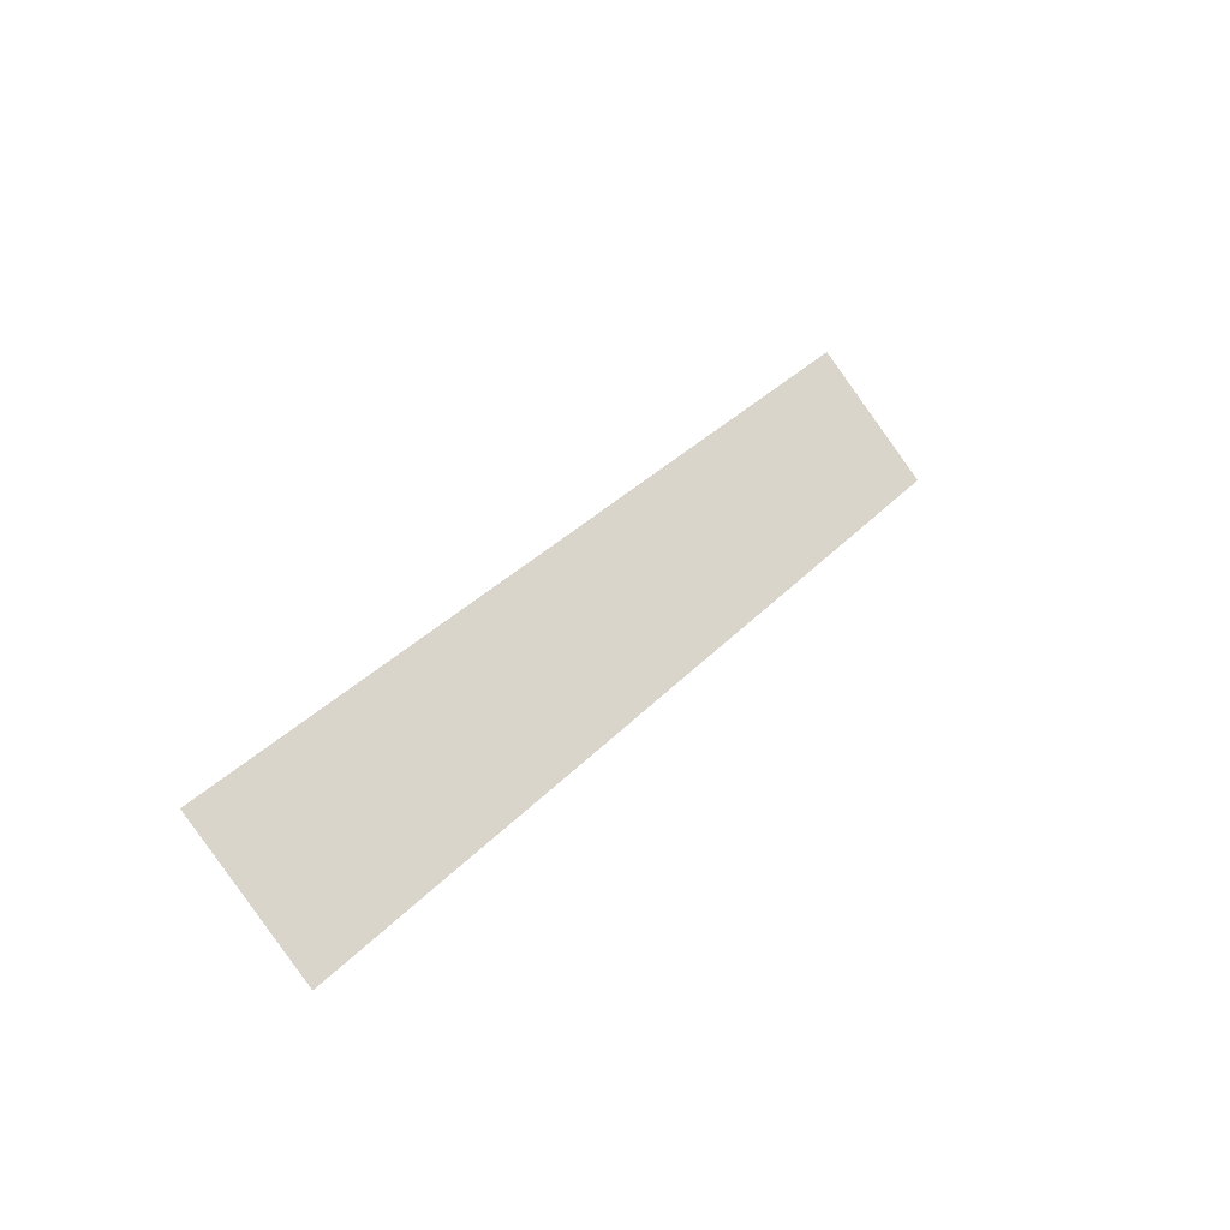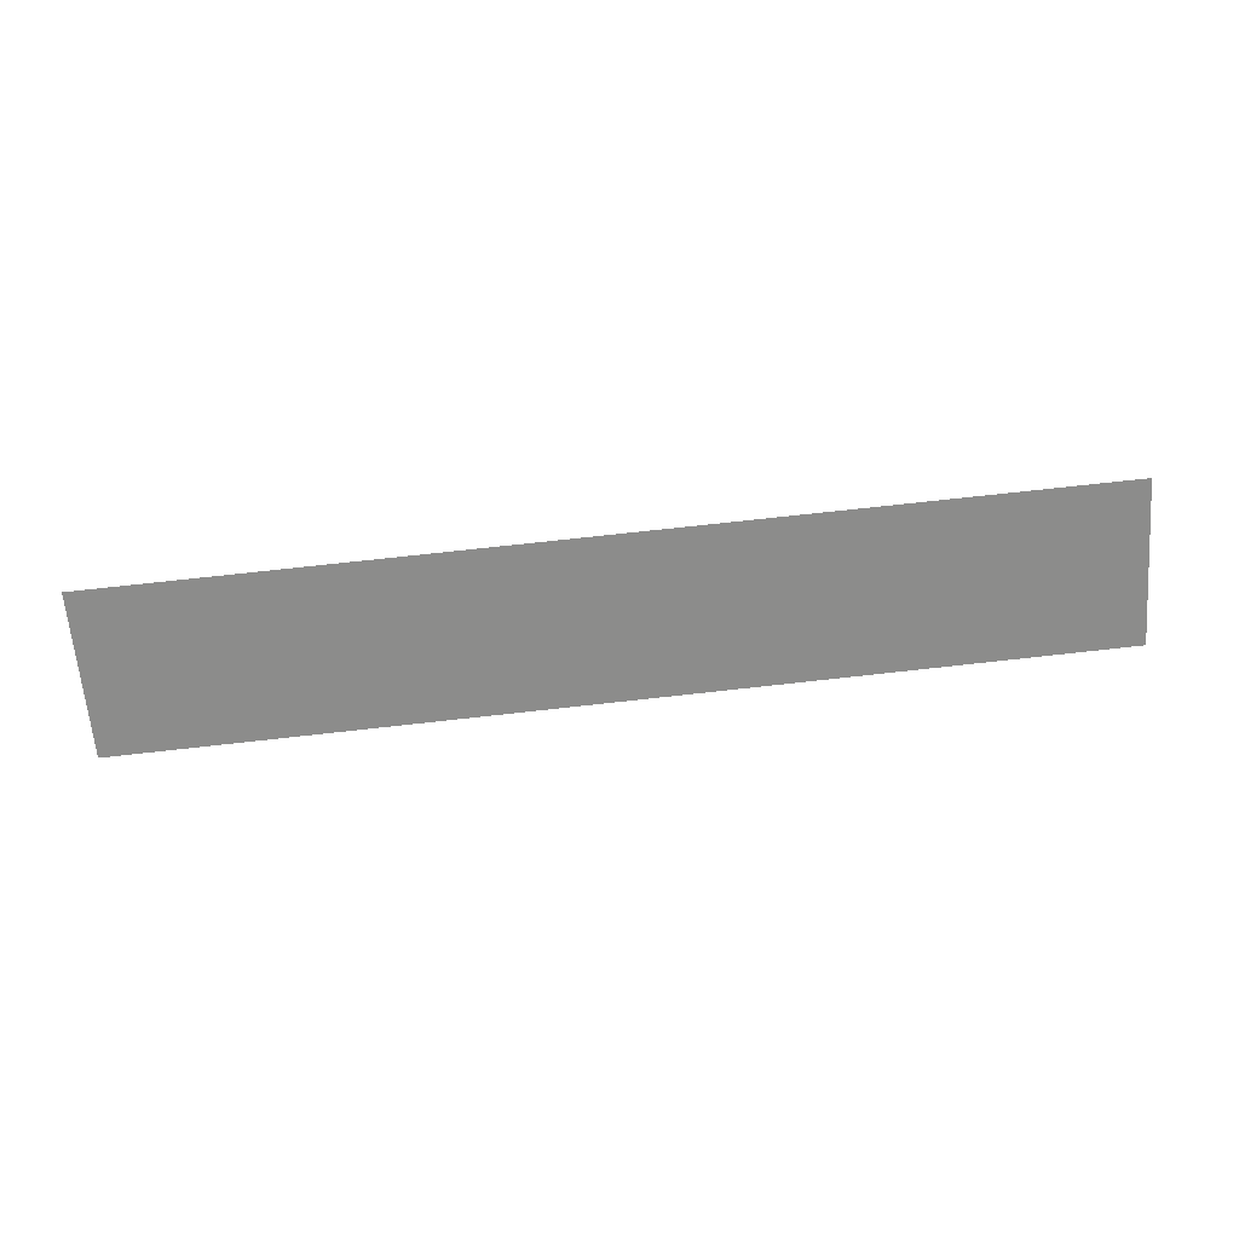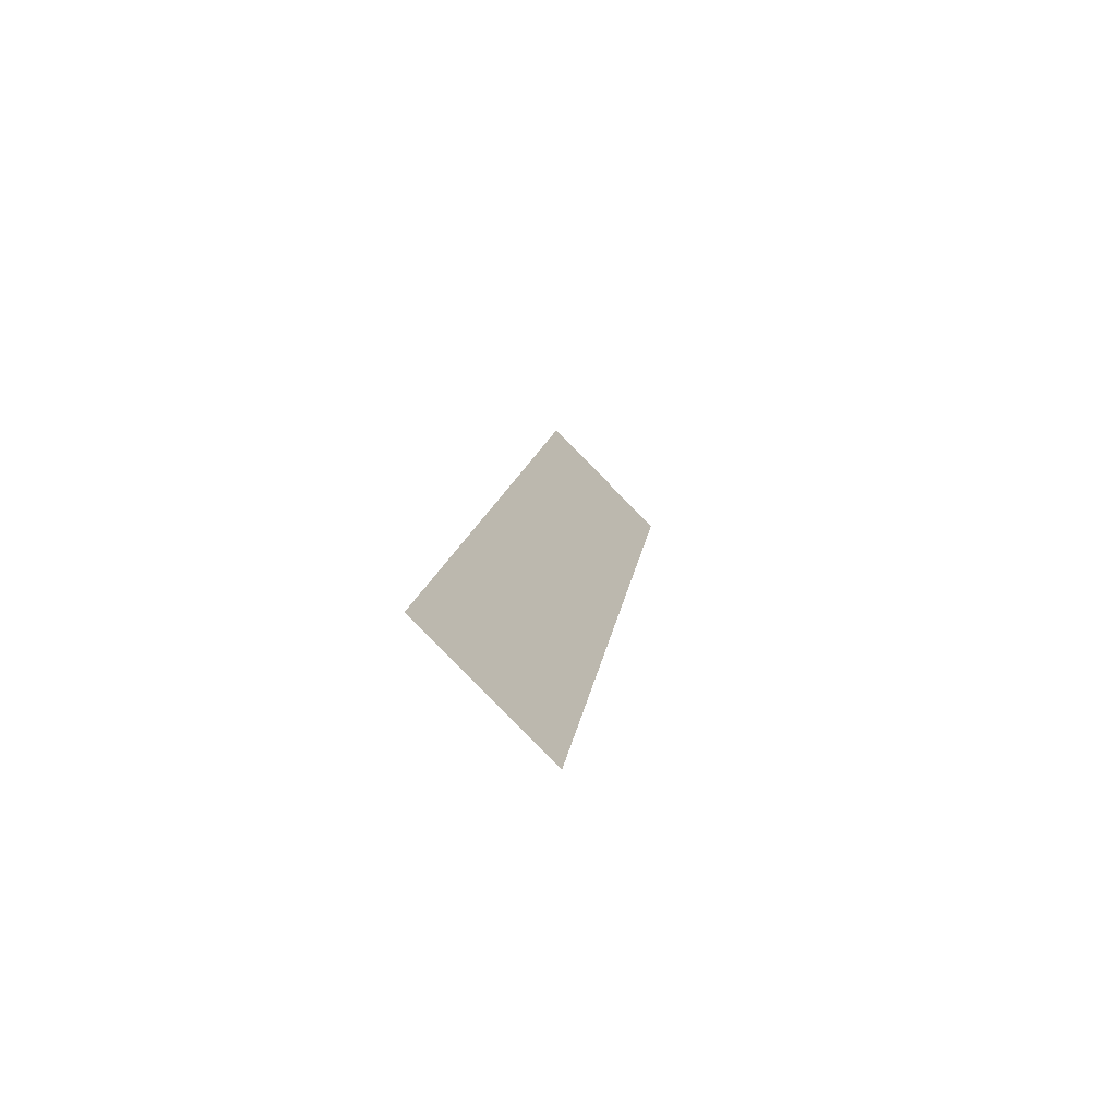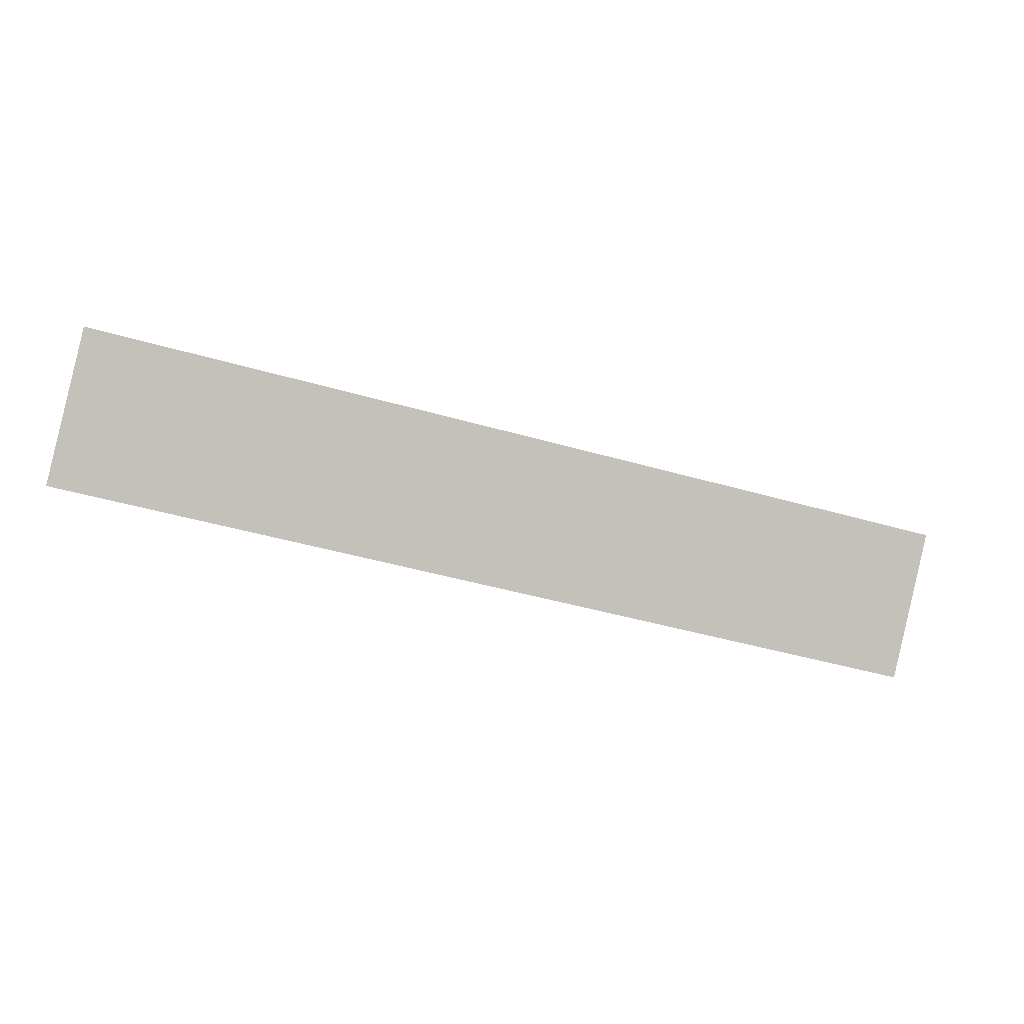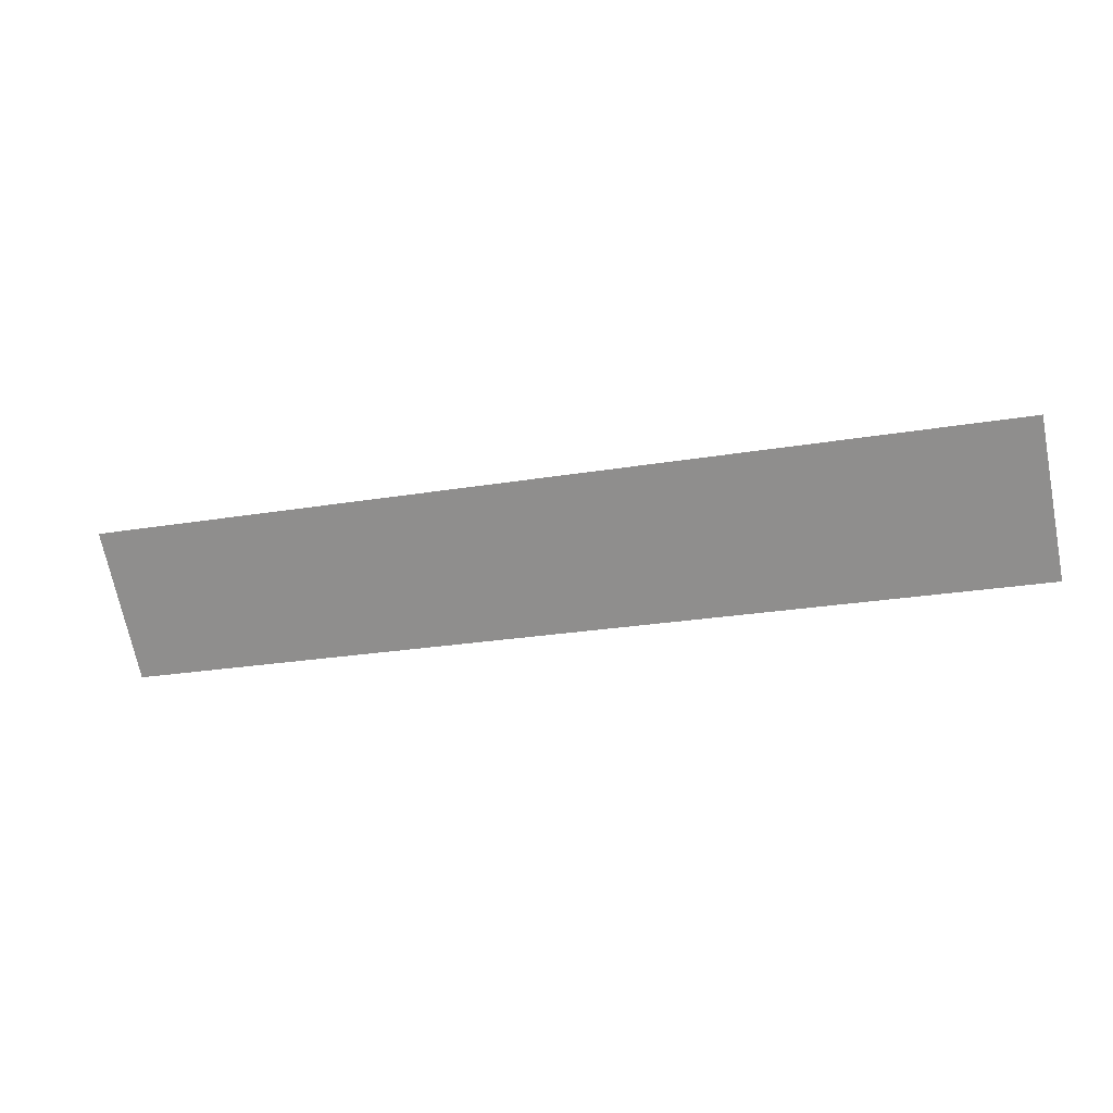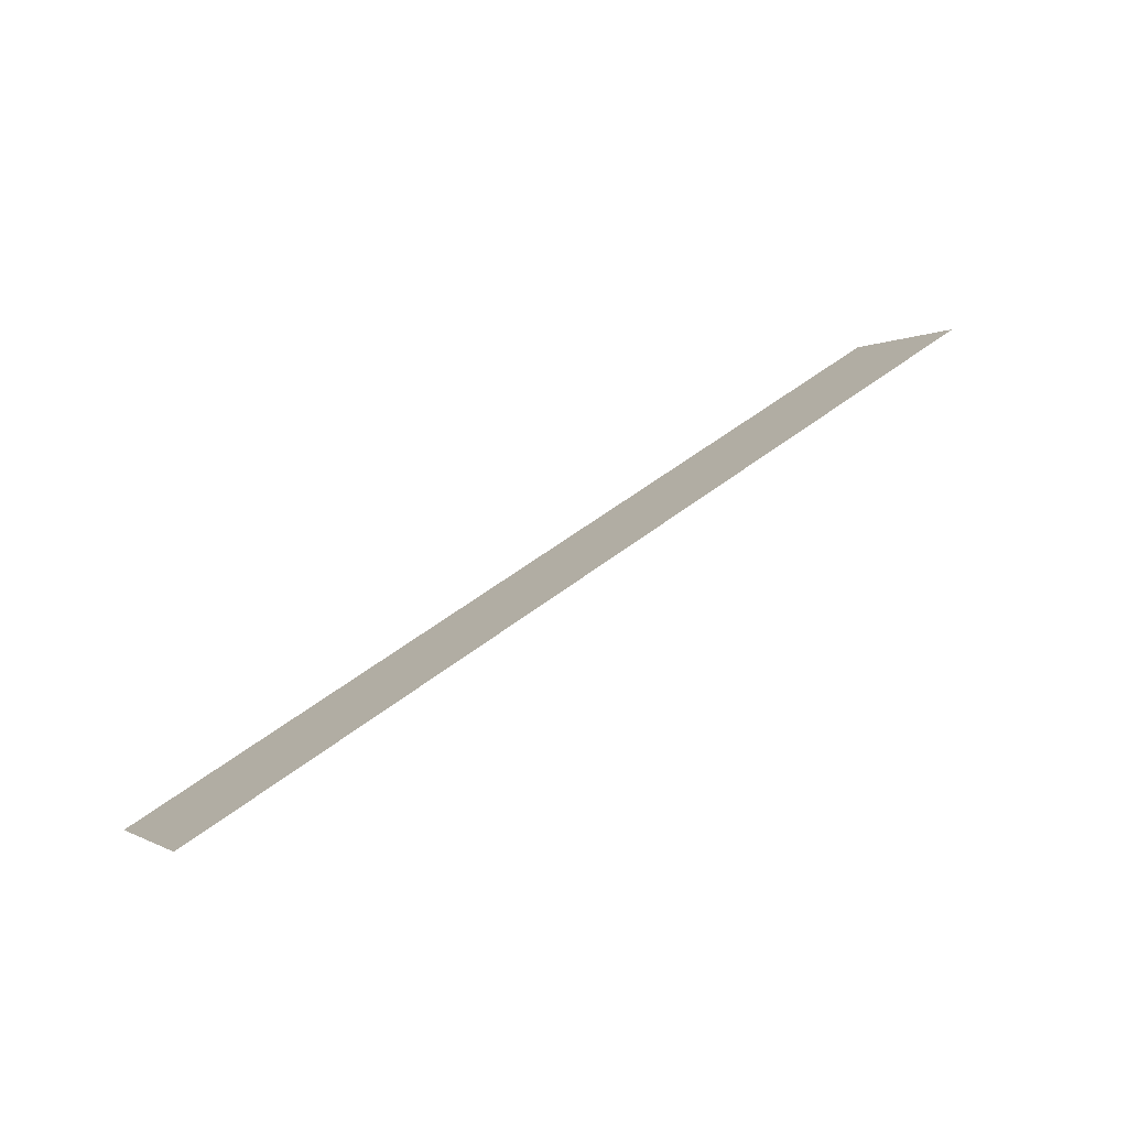
<metadata>
{"format":"obj","ext":"obj","renderer":"f3d","projection":"perspective","resolution":1024,"background":"white","views":[{"elev":32.2,"azim":124.6,"up":"+Y"},{"elev":71.4,"azim":173.6,"up":"+Y"},{"elev":12.0,"azim":-83.3,"up":"+Z"},{"elev":-44.7,"azim":-18.6,"up":"+Y"},{"elev":-23.5,"azim":16.1,"up":"+Y"},{"elev":51.8,"azim":139.8,"up":"+Z"}]}
</metadata>
<code>
v 0 38.1 0.02797
v 12.7 38.1 0.02797
v 12.7 39.66 1.587
v 0 39.66 1.587
f 2 1 4
f 2 4 3

</code>
